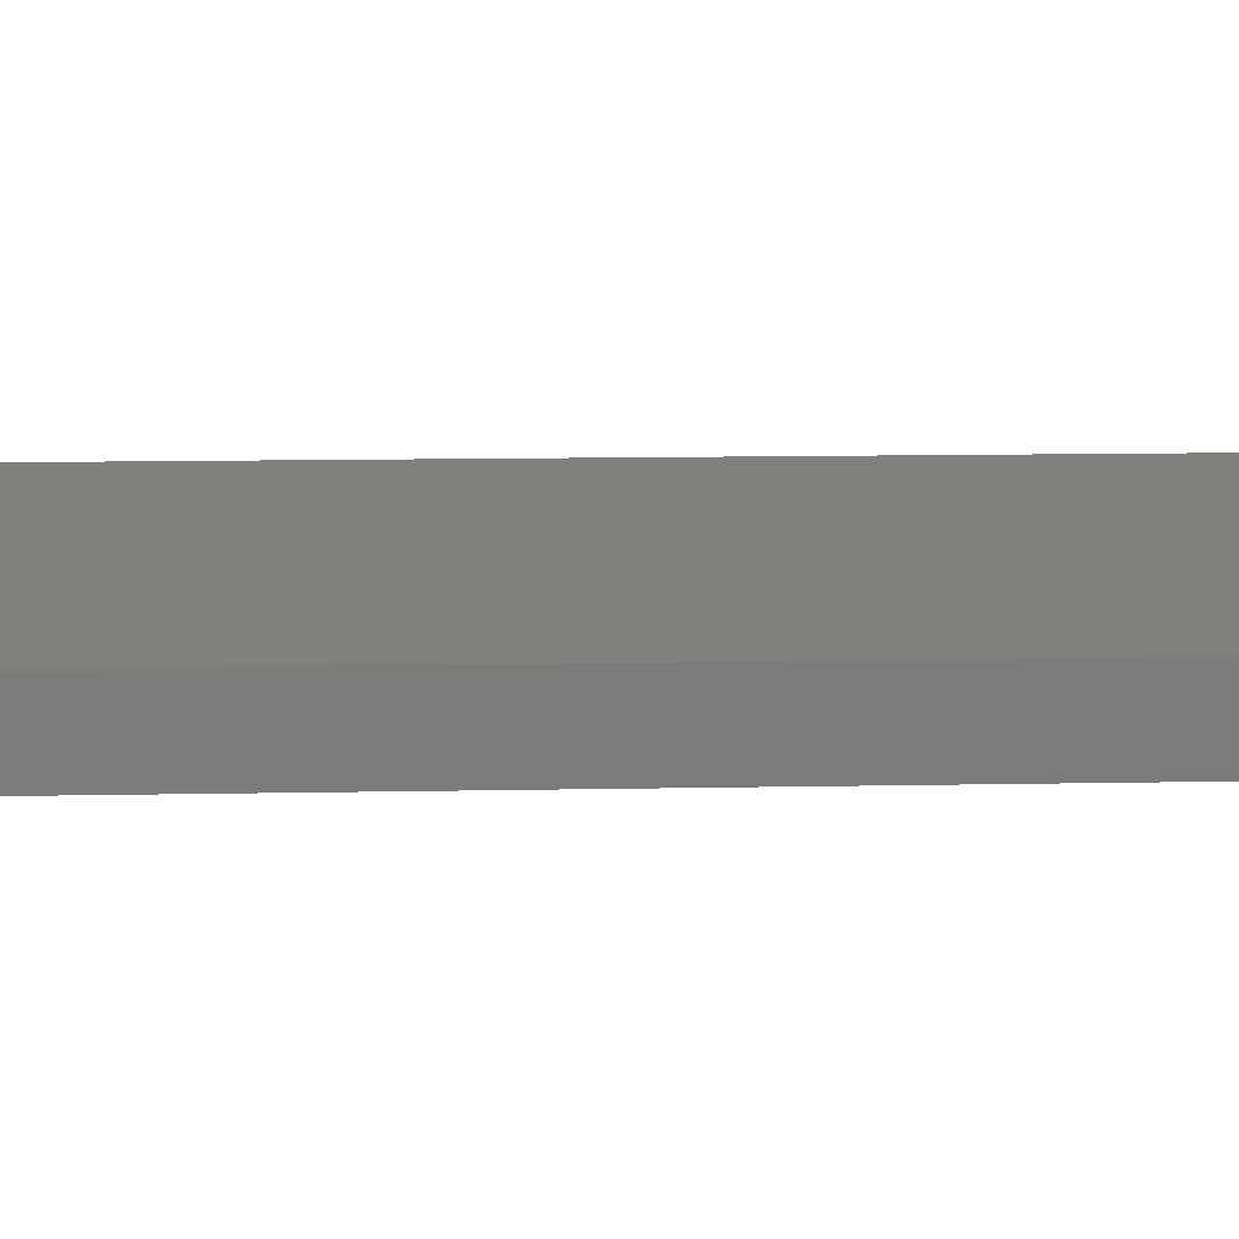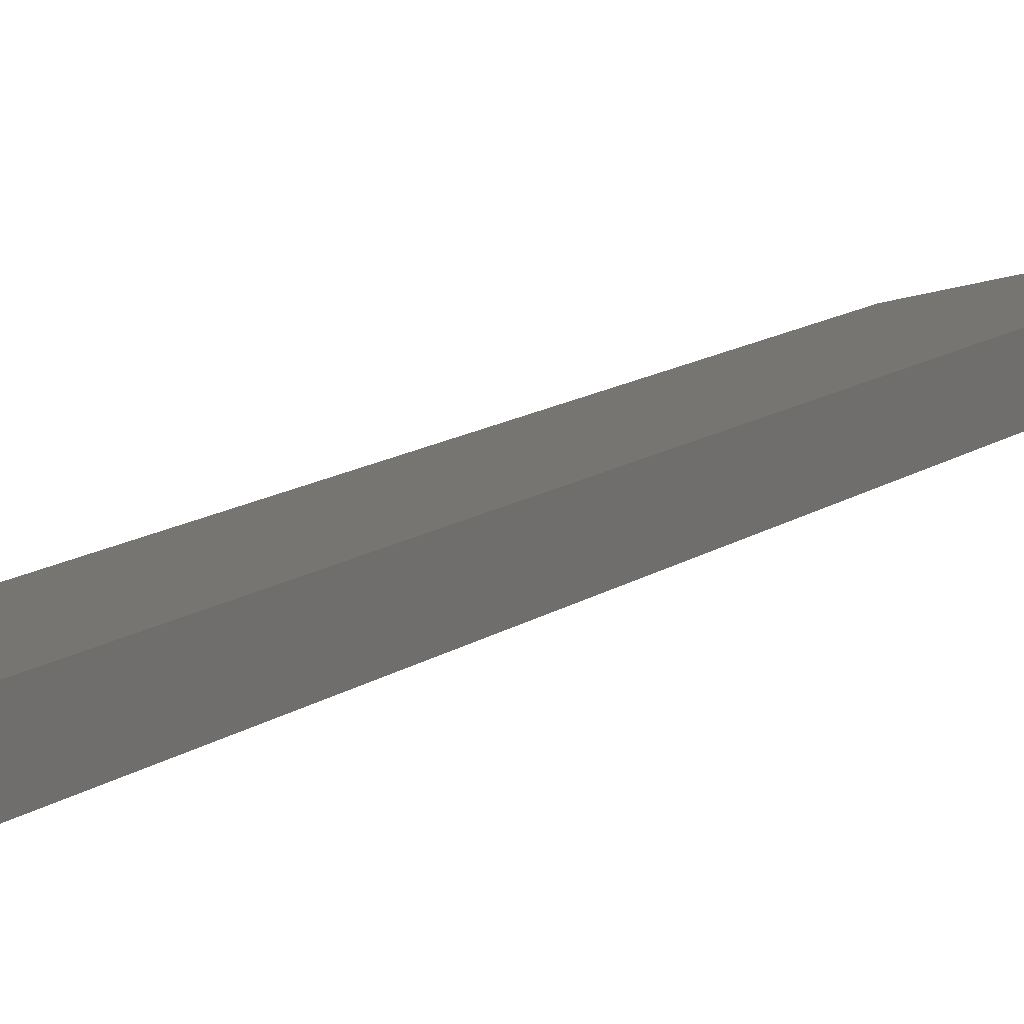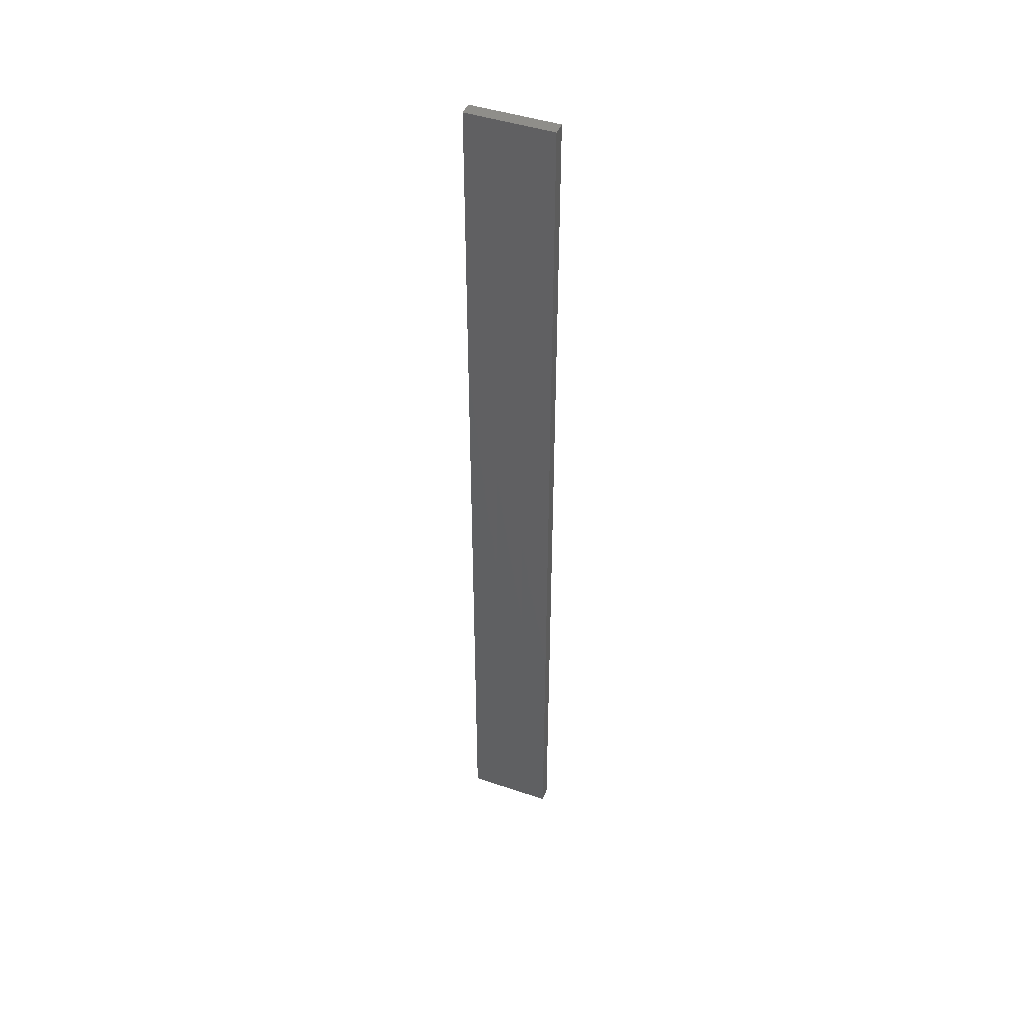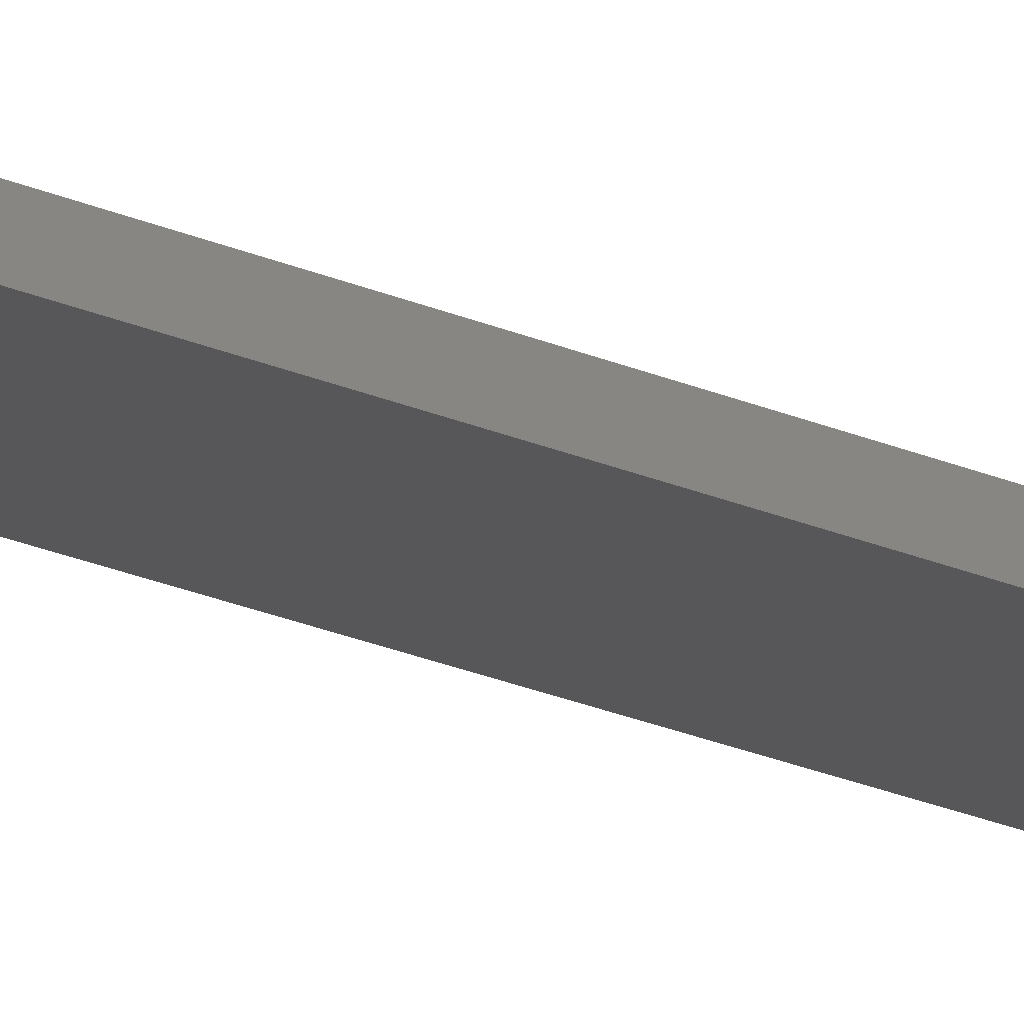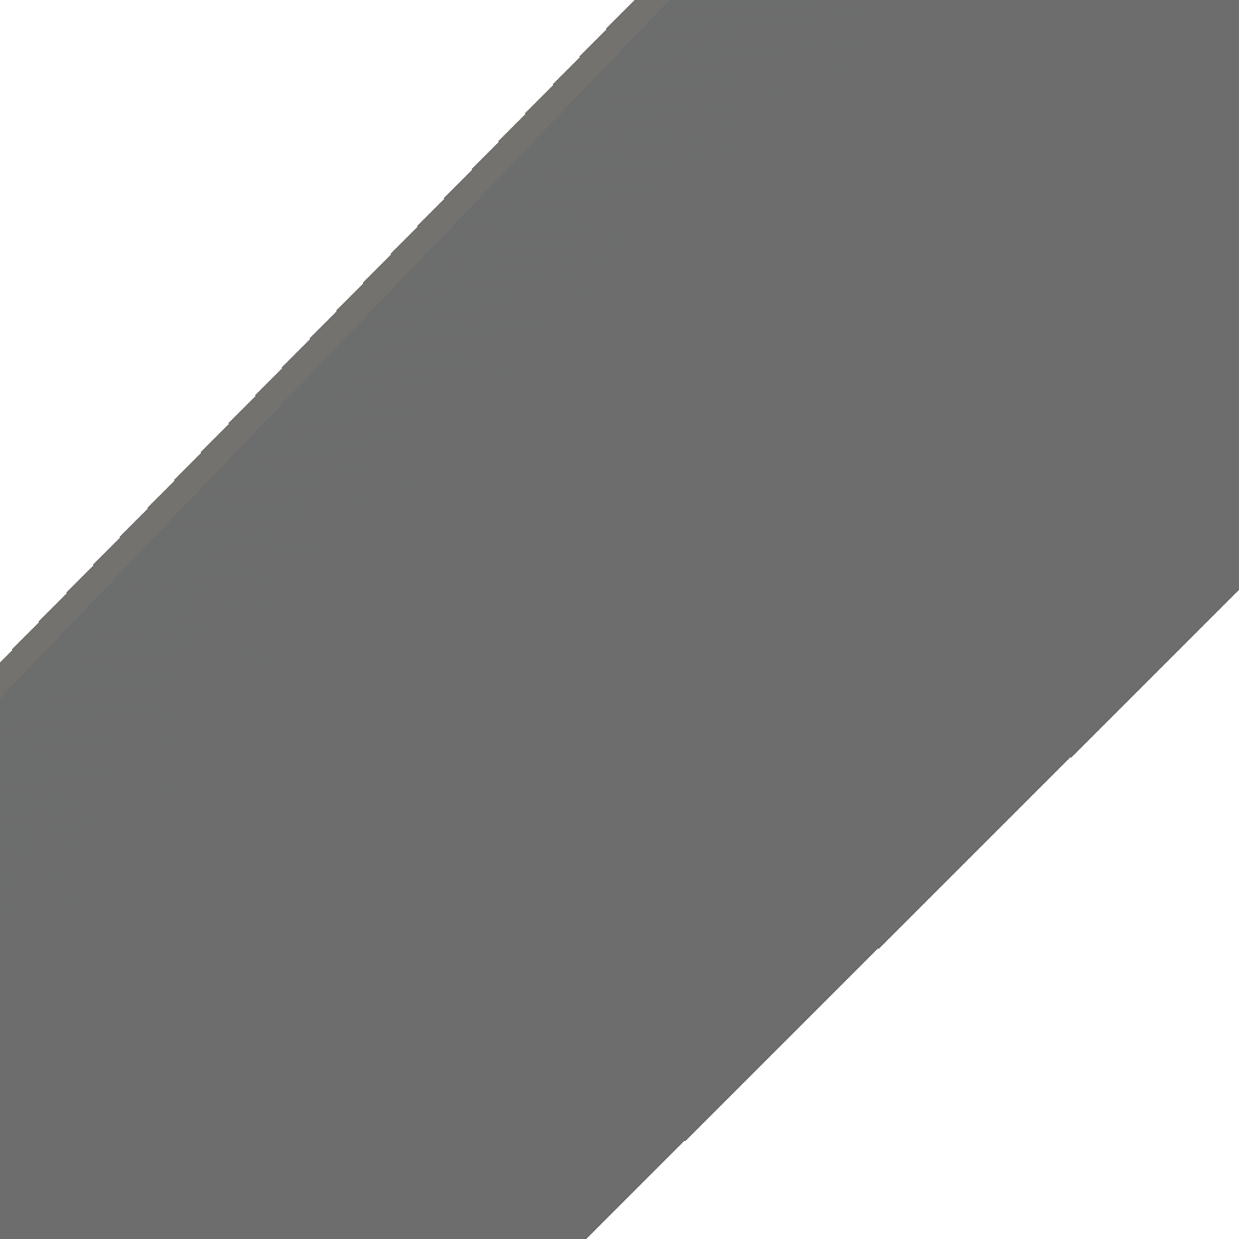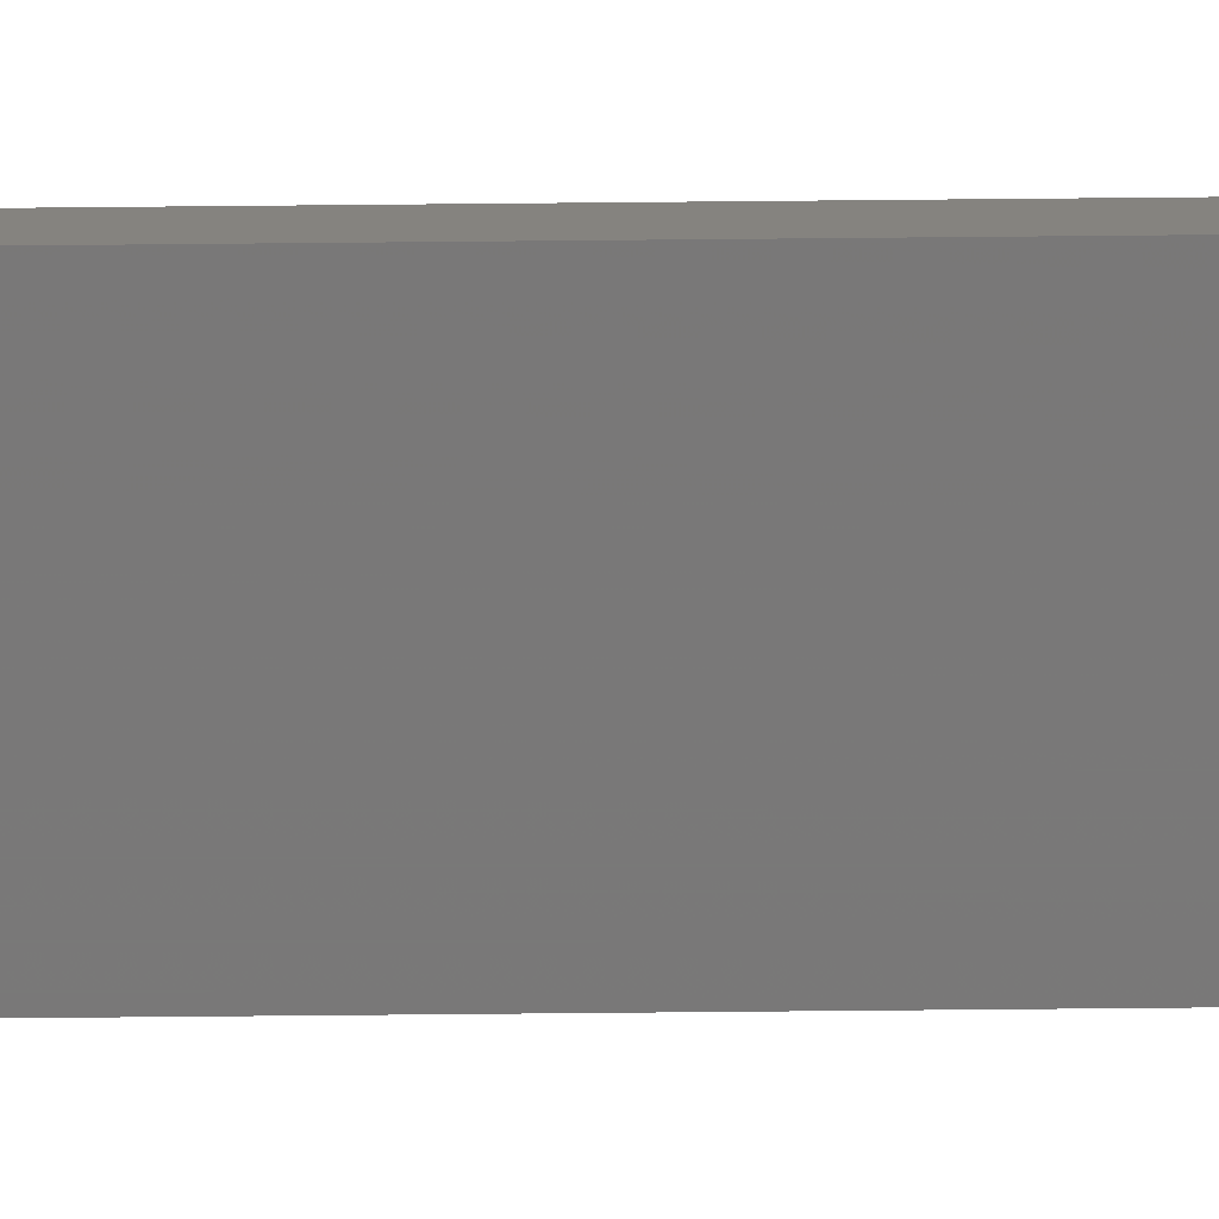
<metadata>
{"format":"stl","ext":"stl","renderer":"f3d","projection":"perspective","resolution":1024,"background":"white","views":[{"elev":2.5,"azim":77.2,"up":"+Y"},{"elev":4.3,"azim":-167.8,"up":"+Y"},{"elev":44.9,"azim":-170.7,"up":"+Z"},{"elev":-28.5,"azim":58.4,"up":"+Y"},{"elev":-53.3,"azim":-38.2,"up":"+Y"},{"elev":-59.4,"azim":-89.4,"up":"+Y"}]}
</metadata>
<code>
# stl→obj: 16 verts, 28 faces
v 19.19 2.361 -158.4
v 19.19 2.361 -154.8
v 19.29 2.338 -154.8
v 19.29 2.338 -158.4
v 19.4 2.316 -158.4
v 19.4 2.316 -154.8
v 19.5 2.293 -158.4
v 19.5 2.293 -154.8
v 19.49 2.244 -154.8
v 19.49 2.244 -158.4
v 19.18 2.312 -154.8
v 19.28 2.289 -158.4
v 19.28 2.289 -154.8
v 19.39 2.267 -154.8
v 19.18 2.312 -158.4
v 19.39 2.267 -158.4
f 1 2 3
f 4 1 3
f 5 3 6
f 5 4 3
f 7 6 8
f 7 5 6
f 7 8 9
f 10 7 9
f 11 12 13
f 13 12 14
f 15 12 11
f 12 16 14
f 14 10 9
f 16 10 14
f 1 15 11
f 1 11 2
f 10 16 7
f 16 5 7
f 12 4 16
f 16 4 5
f 15 1 12
f 12 1 4
f 6 14 9
f 6 9 8
f 3 13 14
f 3 14 6
f 2 11 13
f 2 13 3

</code>
